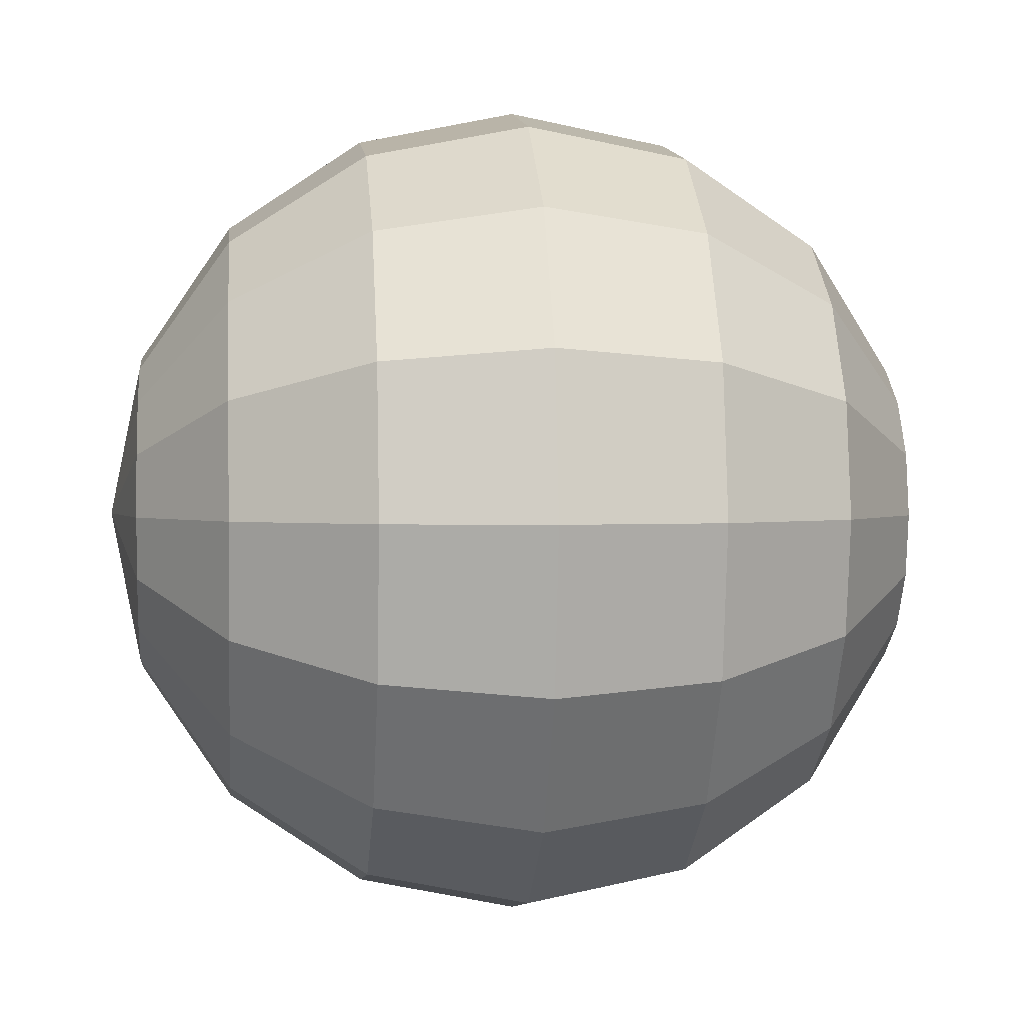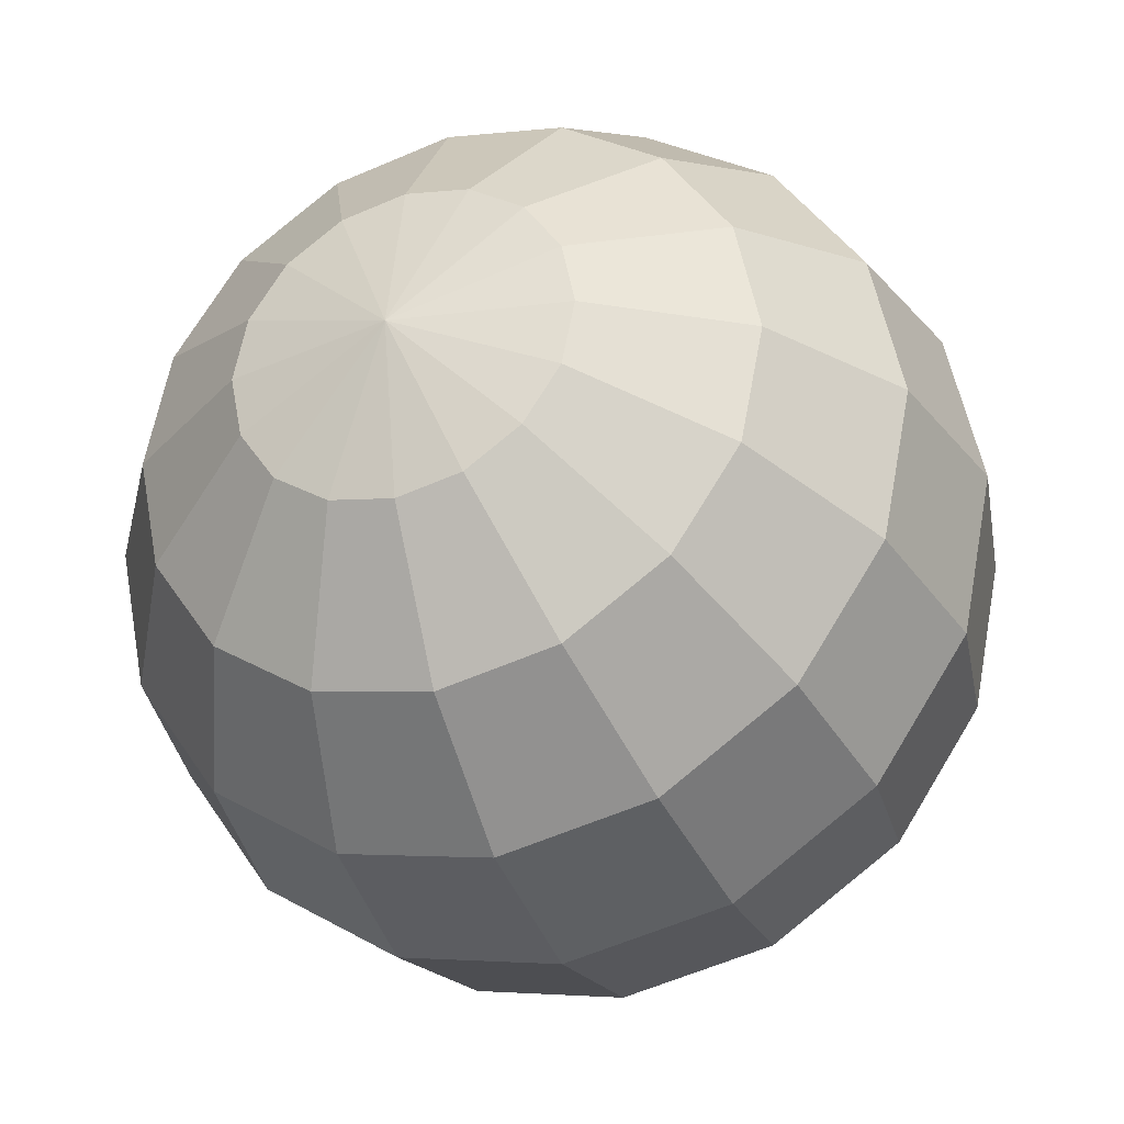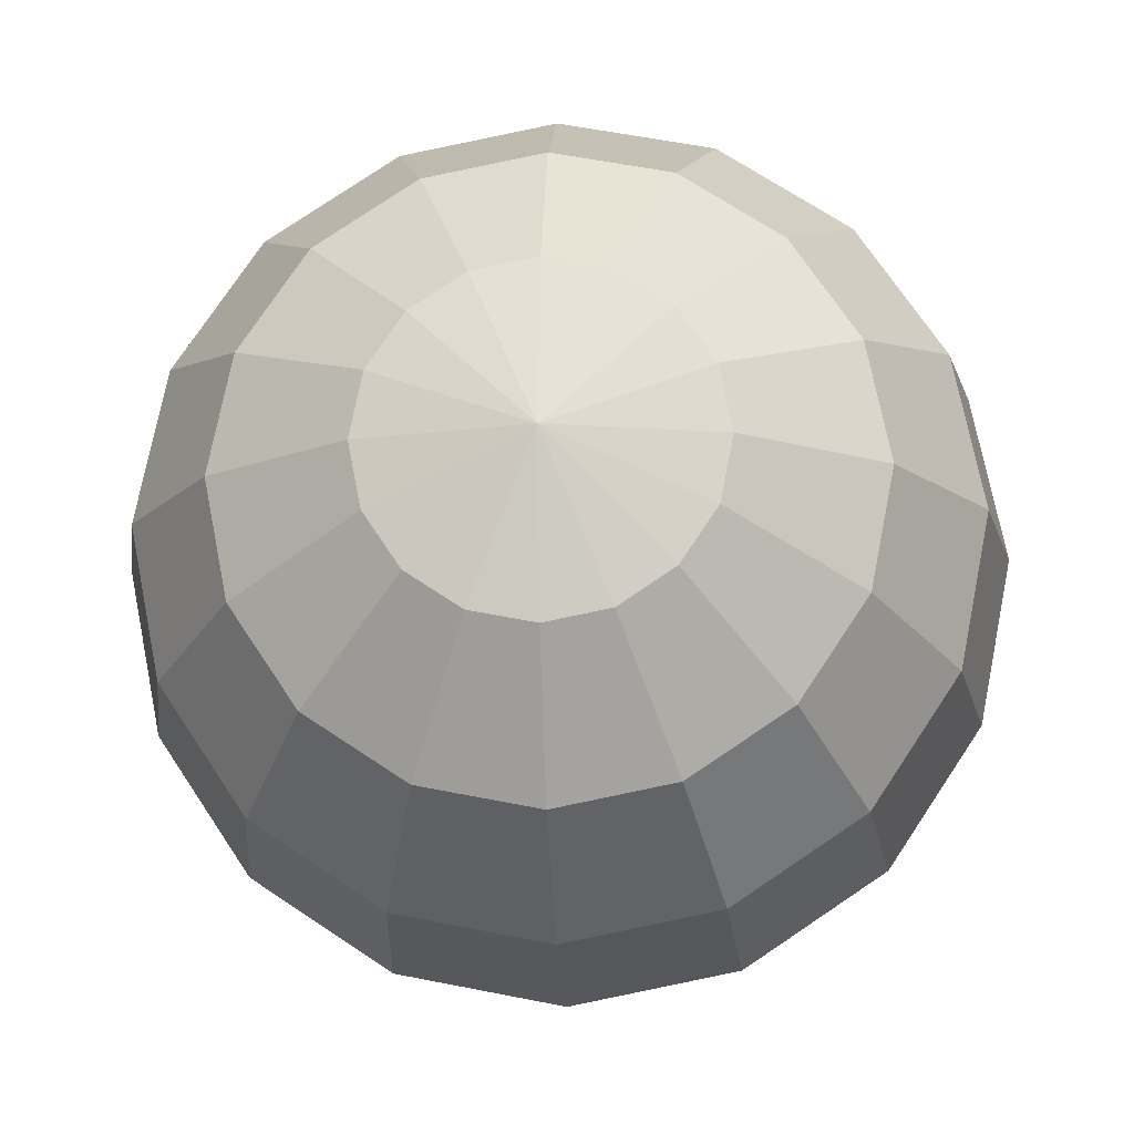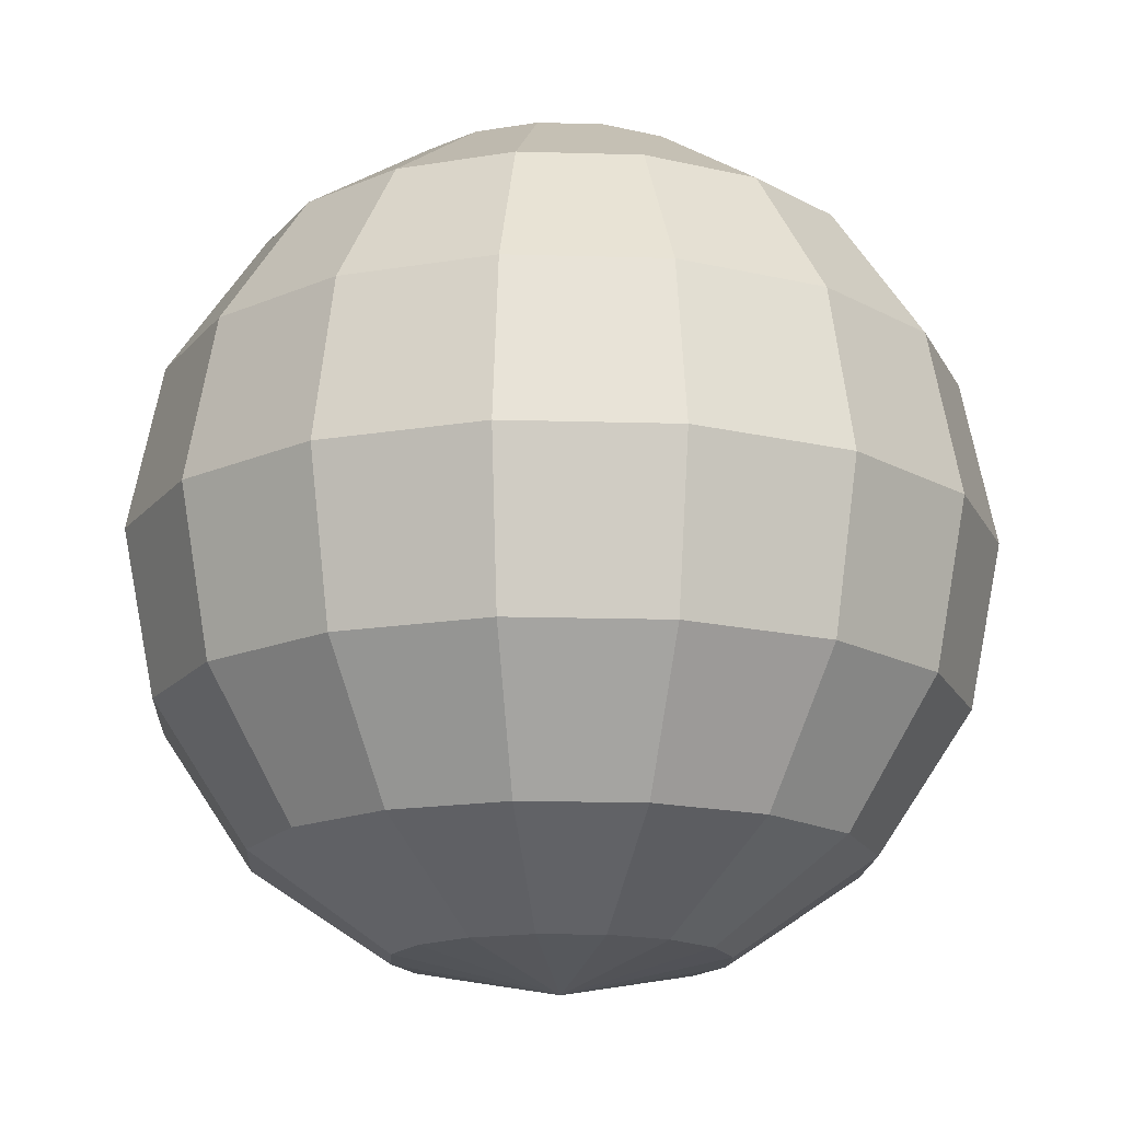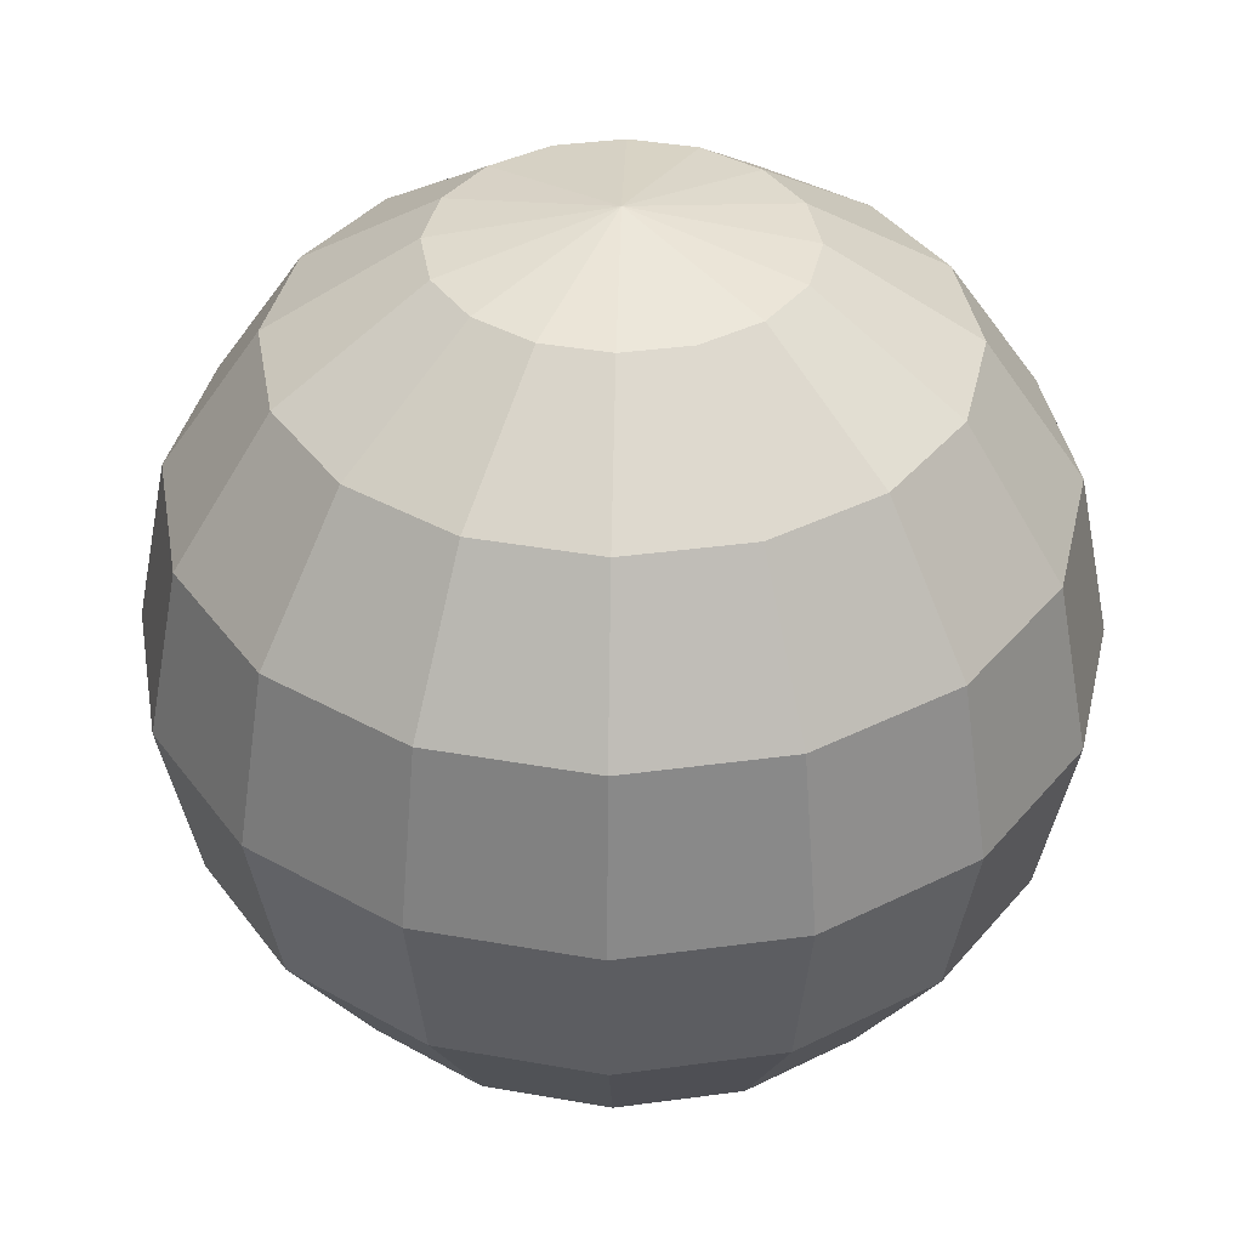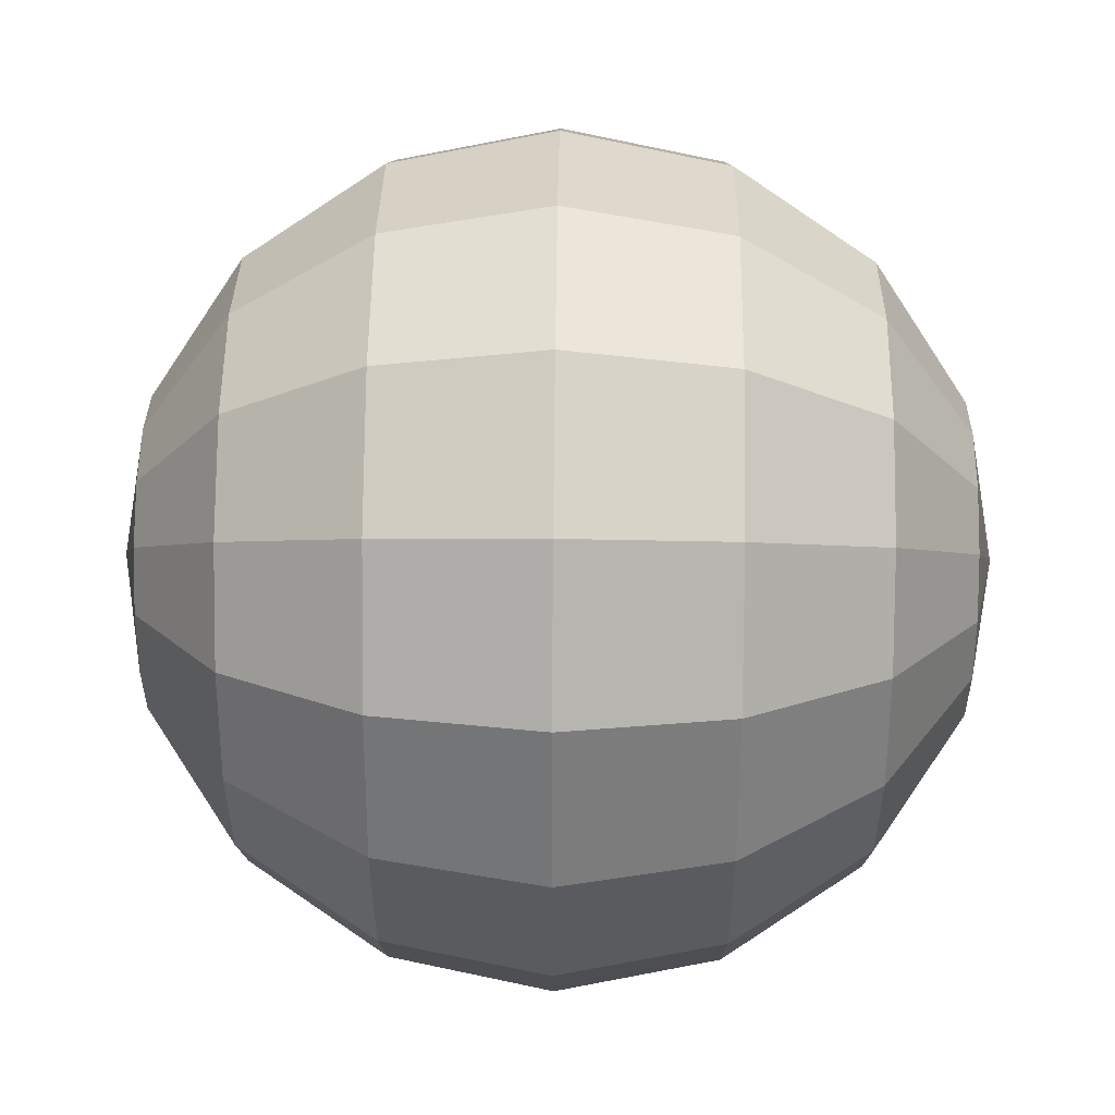
<metadata>
{"format":"obj","ext":"obj","renderer":"f3d","projection":"perspective","resolution":1024,"background":"white","views":[{"elev":1.6,"azim":84.2,"up":"+Z"},{"elev":-31.6,"azim":-159.0,"up":"+Z"},{"elev":-16.3,"azim":-176.7,"up":"+Z"},{"elev":-16.3,"azim":97.8,"up":"+Y"},{"elev":38.5,"azim":-156.0,"up":"+Y"},{"elev":42.9,"azim":90.7,"up":"+Z"}]}
</metadata>
<code>
v 0 0.3827 -0.9239
v 0 0 -1
v 0 -0.3827 -0.9239
v 0 -0.9239 -0.3827
v 0.1464 0.9239 -0.3536
v 0.2706 0.7071 -0.6533
v 0.3536 0.3827 -0.8536
v 0.3827 0 -0.9239
v 0.3536 -0.3827 -0.8536
v 0.2706 -0.7071 -0.6533
v 0.1464 -0.9239 -0.3536
v 0.2706 0.9239 -0.2706
v 0.5 0.7071 -0.5
v 0.6533 0.3827 -0.6533
v 0.7071 0 -0.7071
v 0.6533 -0.3827 -0.6533
v 0.5 -0.7071 -0.5
v 0.2706 -0.9239 -0.2706
v 0.3536 0.9239 -0.1464
v 0.6533 0.7071 -0.2706
v 0.8536 0.3827 -0.3536
v 0.9239 0 -0.3827
v 0.8536 -0.3827 -0.3536
v 0.6533 -0.7071 -0.2706
v 0.3536 -0.9239 -0.1464
v 0.3827 0.9239 0
v 0.7071 0.7071 0
v 0.9239 0.3827 0
v 1 0 0
v 0.9239 -0.3827 0
v 0.7071 -0.7071 0
v 0.3827 -0.9239 0
v 0.3536 0.9239 0.1464
v 0.6533 0.7071 0.2706
v 0.8536 0.3827 0.3536
v 0.9239 0 0.3827
v 0.8536 -0.3827 0.3536
v 0.6533 -0.7071 0.2706
v 0.3536 -0.9239 0.1464
v 0.2706 0.9239 0.2706
v 0.5 0.7071 0.5
v 0.6533 0.3827 0.6533
v 0.7071 0 0.7071
v 0.6533 -0.3827 0.6533
v 0.5 -0.7071 0.5
v 0.2706 -0.9239 0.2706
v 0.1464 0.9239 0.3536
v 0.2706 0.7071 0.6533
v 0.3536 0.3827 0.8536
v 0.3827 0 0.9239
v 0.3536 -0.3827 0.8536
v 0.2706 -0.7071 0.6533
v 0.1464 -0.9239 0.3536
v -0 0.9239 0.3827
v -0 0.7071 0.7071
v -0 0.3827 0.9239
v -0 0 1
v -0 -0.3827 0.9239
v -0 -0.7071 0.7071
v -0 -0.9239 0.3827
v 0 -1 0
v 0 1 0
v -0.1464 0.9239 0.3536
v -0.2706 0.7071 0.6533
v -0.3536 0.3827 0.8536
v -0.3827 0 0.9239
v -0.3536 -0.3827 0.8536
v -0.2706 -0.7071 0.6533
v -0.1464 -0.9239 0.3536
v -0.2706 0.9239 0.2706
v -0.5 0.7071 0.5
v -0.6533 0.3827 0.6533
v -0.7071 0 0.7071
v -0.6533 -0.3827 0.6533
v -0.5 -0.7071 0.5
v -0.2706 -0.9239 0.2706
v -0.3536 0.9239 0.1464
v -0.6533 0.7071 0.2706
v -0.8536 0.3827 0.3536
v -0.9239 0 0.3827
v -0.8536 -0.3827 0.3536
v -0.6533 -0.7071 0.2706
v -0.3536 -0.9239 0.1464
v -0.3827 0.9239 -0
v -0.7071 0.7071 -0
v -0.9239 0.3827 -0
v -1 0 -1e-06
v -0.9239 -0.3827 -0
v -0.7071 -0.7071 -0
v -0.3827 -0.9239 -0
v -0.3536 0.9239 -0.1464
v -0.6533 0.7071 -0.2706
v -0.8536 0.3827 -0.3536
v -0.9239 0 -0.3827
v -0.8536 -0.3827 -0.3536
v -0.6533 -0.7071 -0.2706
v -0.3536 -0.9239 -0.1464
v -0.2706 0.9239 -0.2706
v -0.5 0.7071 -0.5
v -0.6533 0.3827 -0.6533
v -0.7071 0 -0.7071
v -0.6533 -0.3827 -0.6533
v -0.5 -0.7071 -0.5
v -0.2706 -0.9239 -0.2706
v -0.1464 0.9239 -0.3536
v -0.2706 0.7071 -0.6533
v -0.3536 0.3827 -0.8536
v -0.3827 0 -0.9239
v -0.3536 -0.3827 -0.8536
v -0.2706 -0.7071 -0.6533
v -0.1464 -0.9239 -0.3536
v 0 0.9239 -0.3827
v 0 0.7071 -0.7071
v 0 -0.7071 -0.7071
f 113 5 6
f 114 11 4
f 2 9 3
f 113 7 1
f 112 62 5
f 61 4 11
f 114 9 10
f 1 8 2
f 8 16 9
f 7 13 14
f 5 62 12
f 61 11 18
f 9 17 10
f 8 14 15
f 5 13 6
f 11 17 18
f 61 18 25
f 16 24 17
f 15 21 22
f 12 20 13
f 18 24 25
f 15 23 16
f 13 21 14
f 12 62 19
f 22 28 29
f 19 27 20
f 24 32 25
f 22 30 23
f 20 28 21
f 19 62 26
f 61 25 32
f 23 31 24
f 31 39 32
f 29 37 30
f 27 35 28
f 26 62 33
f 61 32 39
f 31 37 38
f 29 35 36
f 26 34 27
f 34 42 35
f 33 62 40
f 61 39 46
f 38 44 45
f 36 42 43
f 34 40 41
f 38 46 39
f 36 44 37
f 61 46 53
f 45 51 52
f 43 49 50
f 40 48 41
f 45 53 46
f 43 51 44
f 41 49 42
f 40 62 47
f 47 55 48
f 53 59 60
f 50 58 51
f 48 56 49
f 47 62 54
f 61 53 60
f 52 58 59
f 50 56 57
f 59 69 60
f 57 67 58
f 55 65 56
f 54 62 63
f 61 60 69
f 59 67 68
f 57 65 66
f 55 63 64
f 63 62 70
f 61 69 76
f 68 74 75
f 66 72 73
f 64 70 71
f 68 76 69
f 66 74 67
f 64 72 65
f 75 81 82
f 73 79 80
f 70 78 71
f 75 83 76
f 73 81 74
f 71 79 72
f 70 62 77
f 61 76 83
f 83 89 90
f 80 88 81
f 78 86 79
f 77 62 84
f 61 83 90
f 82 88 89
f 80 86 87
f 77 85 78
f 87 95 88
f 85 93 86
f 84 62 91
f 61 90 97
f 89 95 96
f 87 93 94
f 84 92 85
f 89 97 90
f 61 97 104
f 96 102 103
f 94 100 101
f 91 99 92
f 96 104 97
f 94 102 95
f 92 100 93
f 91 62 98
f 101 107 108
f 98 106 99
f 104 110 111
f 101 109 102
f 99 107 100
f 98 62 105
f 61 104 111
f 103 109 110
f 110 4 111
f 108 3 109
f 106 1 107
f 105 62 112
f 61 111 4
f 110 3 114
f 108 1 2
f 105 113 106
f 113 112 5
f 114 10 11
f 2 8 9
f 113 6 7
f 114 3 9
f 1 7 8
f 8 15 16
f 7 6 13
f 9 16 17
f 8 7 14
f 5 12 13
f 11 10 17
f 16 23 24
f 15 14 21
f 12 19 20
f 18 17 24
f 15 22 23
f 13 20 21
f 22 21 28
f 19 26 27
f 24 31 32
f 22 29 30
f 20 27 28
f 23 30 31
f 31 38 39
f 29 36 37
f 27 34 35
f 31 30 37
f 29 28 35
f 26 33 34
f 34 41 42
f 38 37 44
f 36 35 42
f 34 33 40
f 38 45 46
f 36 43 44
f 45 44 51
f 43 42 49
f 40 47 48
f 45 52 53
f 43 50 51
f 41 48 49
f 47 54 55
f 53 52 59
f 50 57 58
f 48 55 56
f 52 51 58
f 50 49 56
f 59 68 69
f 57 66 67
f 55 64 65
f 59 58 67
f 57 56 65
f 55 54 63
f 68 67 74
f 66 65 72
f 64 63 70
f 68 75 76
f 66 73 74
f 64 71 72
f 75 74 81
f 73 72 79
f 70 77 78
f 75 82 83
f 73 80 81
f 71 78 79
f 83 82 89
f 80 87 88
f 78 85 86
f 82 81 88
f 80 79 86
f 77 84 85
f 87 94 95
f 85 92 93
f 89 88 95
f 87 86 93
f 84 91 92
f 89 96 97
f 96 95 102
f 94 93 100
f 91 98 99
f 96 103 104
f 94 101 102
f 92 99 100
f 101 100 107
f 98 105 106
f 104 103 110
f 101 108 109
f 99 106 107
f 103 102 109
f 110 114 4
f 108 2 3
f 106 113 1
f 110 109 3
f 108 107 1
f 105 112 113

</code>
